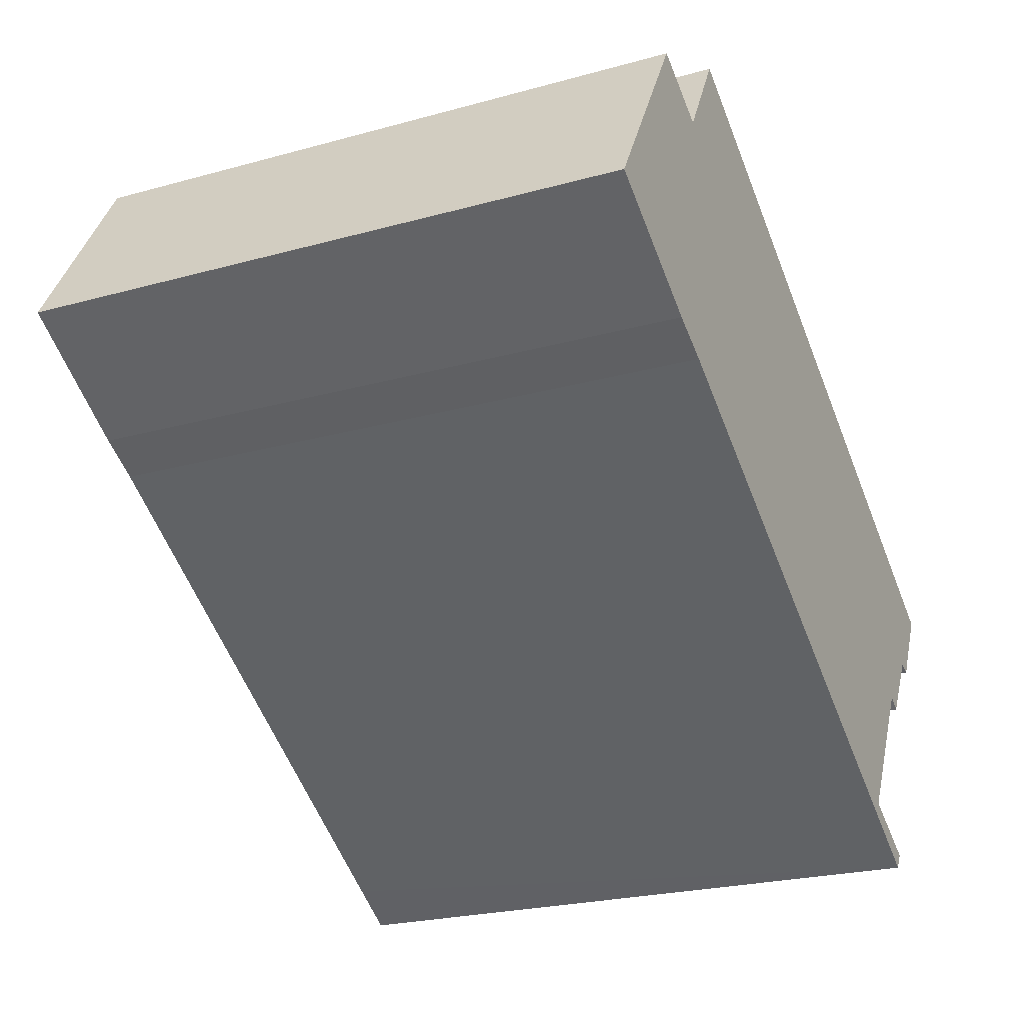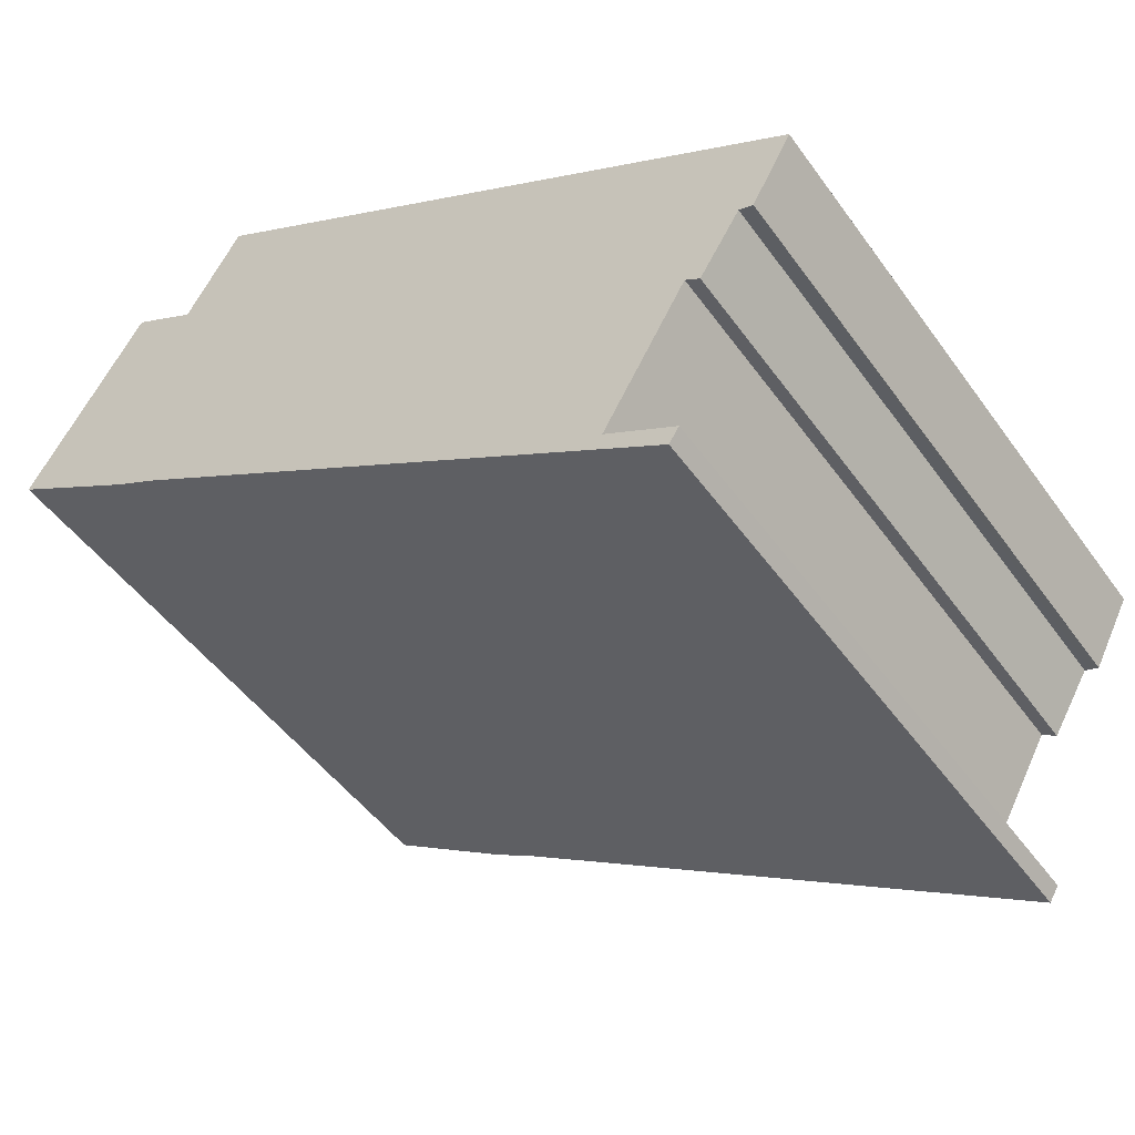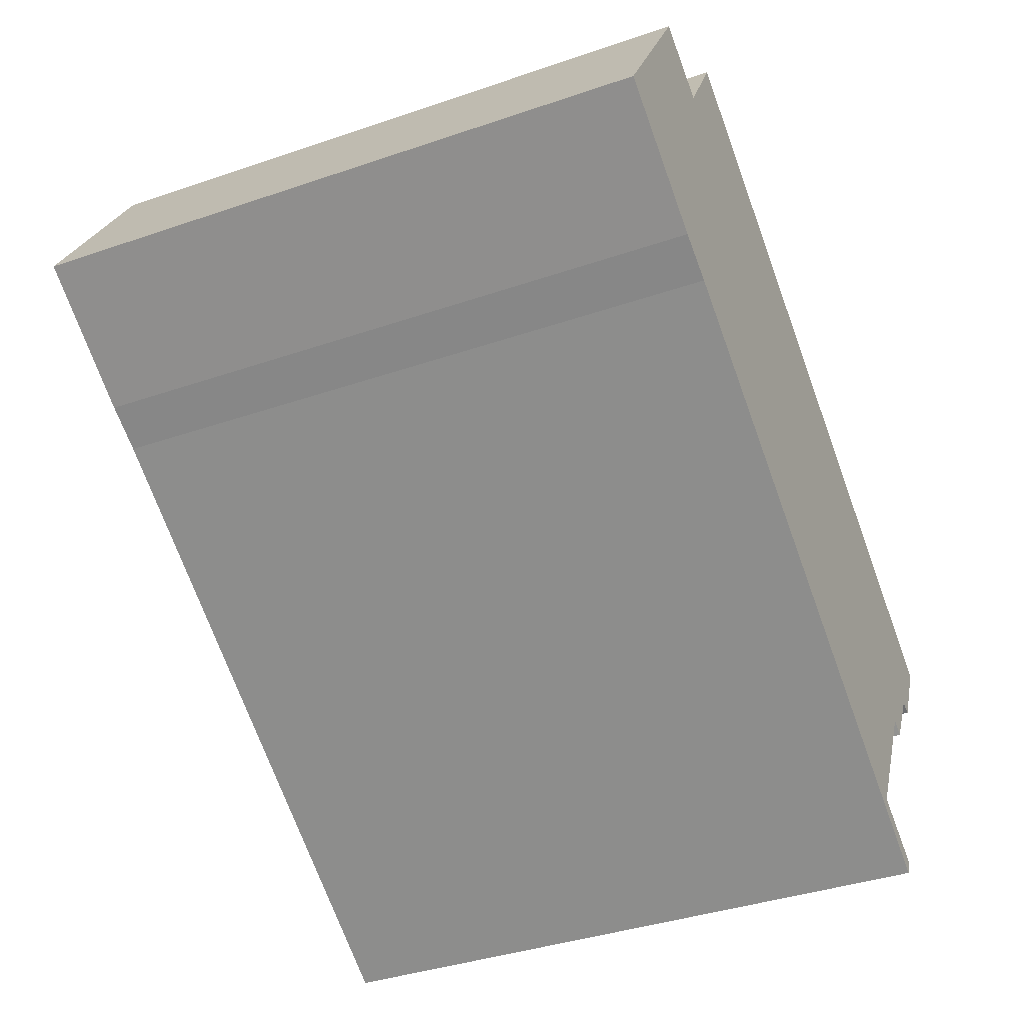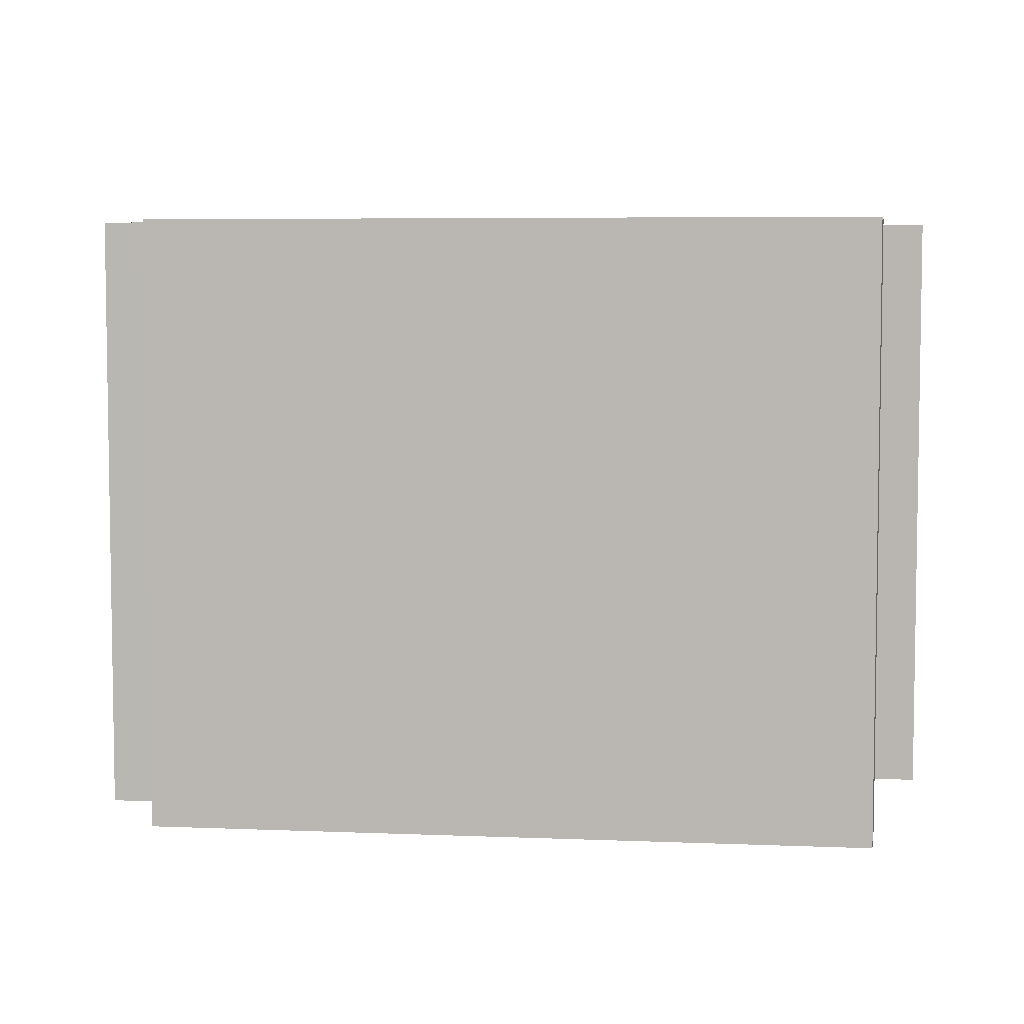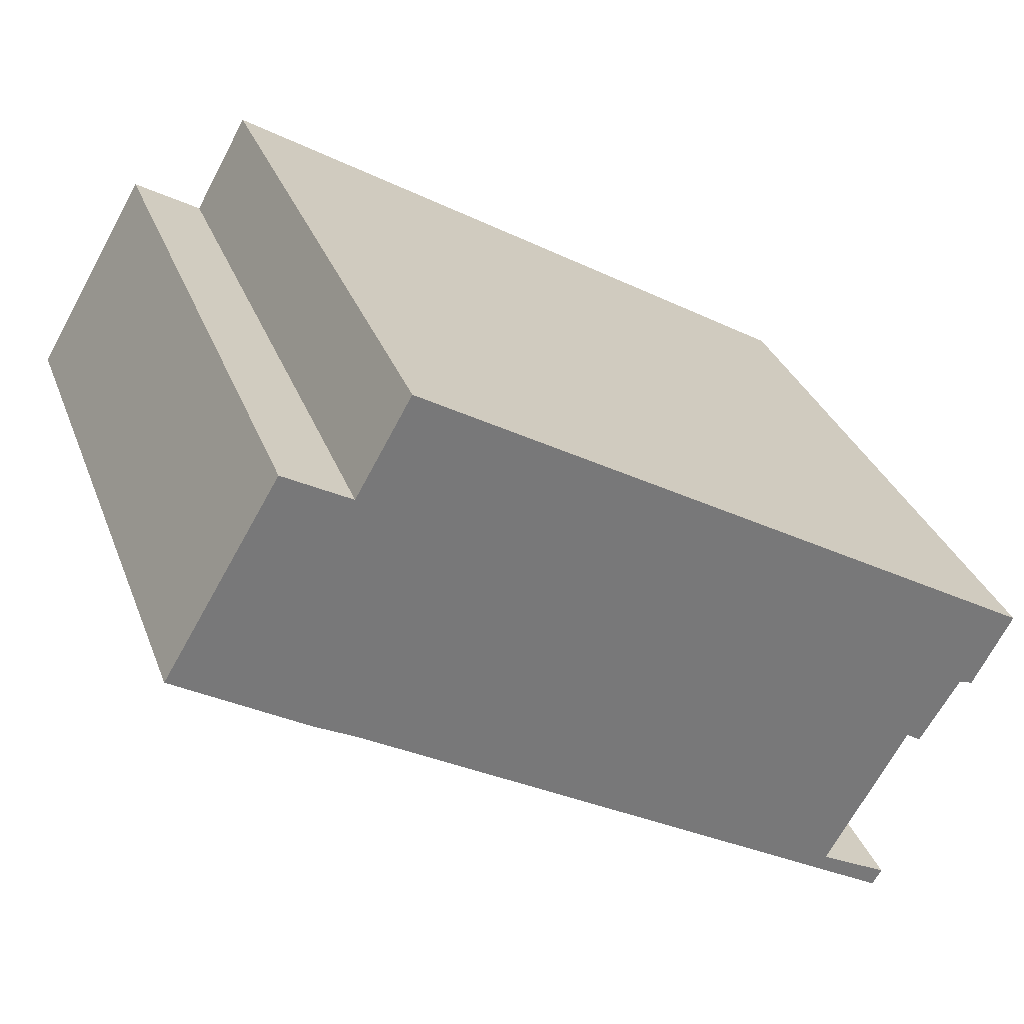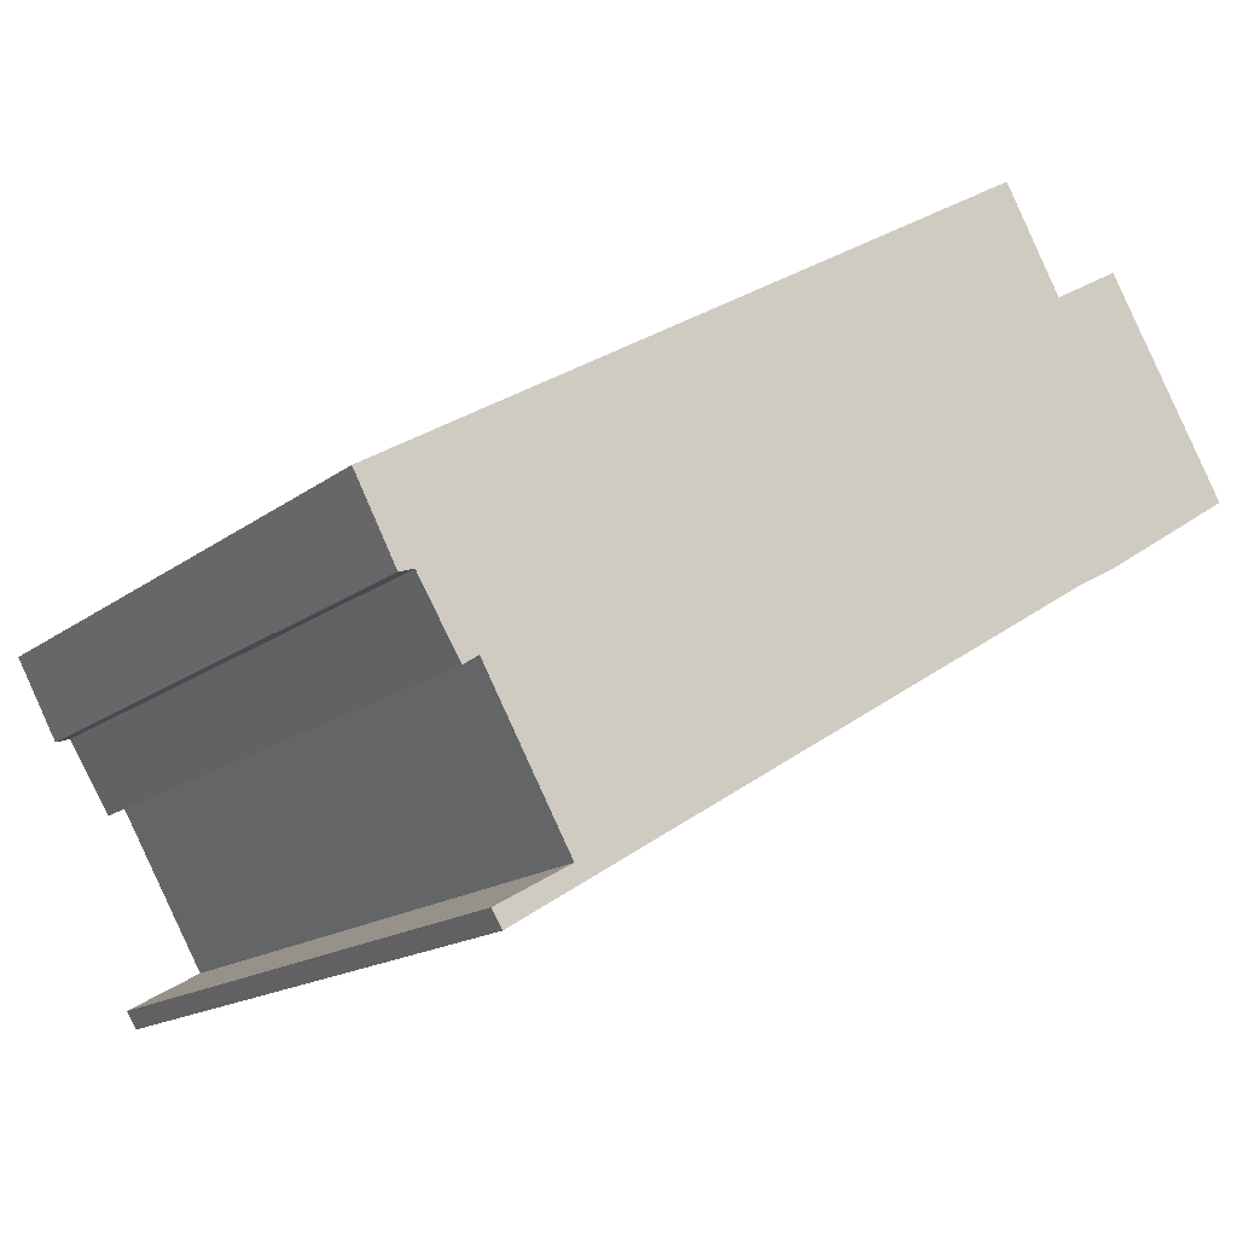
<metadata>
{"format":"obj","ext":"obj","renderer":"f3d","projection":"perspective","resolution":1024,"background":"white","views":[{"elev":-23.4,"azim":-64.9,"up":"+Z"},{"elev":-48.9,"azim":34.2,"up":"+Z"},{"elev":-37.8,"azim":-66.3,"up":"+Z"},{"elev":5.7,"azim":38.3,"up":"+Y"},{"elev":32.8,"azim":-19.0,"up":"+Z"},{"elev":-16.0,"azim":146.5,"up":"+Z"}]}
</metadata>
<code>
v  13.62 11.51 -8.342
v  12.88 11.51 -7.535
v  13.79 11.51 -8.054
v  12.52 11.51 -7.327
v  15.28 11.51 -3.754
v  15.91 11.51 -2.355
v  16 11.51 -2.413
v  4.355 11.51 4.614
v  3.349 11.51 2.852
v  15.12 11.51 -3.701
v  15.03 11.51 -3.668
v  14.29 11.51 -4.87
v  14.02 11.51 -4.692
v  2.122 11.51 3.562
v  0 11.51 7.05e-16
v  3.211 11.51 -1.957
v  12.73 11.51 -7.798
v  2.439 11.51 -1.531
v  13.79 4.932e-16 -8.054
v  12.88 4.614e-16 -7.535
v  12.52 4.486e-16 -7.327
v  2.122 -2.181e-16 3.562
v  3.349 -1.746e-16 2.852
v  4.355 -2.825e-16 4.614
v  15.91 1.442e-16 -2.355
v  16 1.478e-16 -2.413
v  13.62 5.108e-16 -8.342
v  15.28 2.299e-16 -3.754
v  15.03 2.246e-16 -3.668
v  14.29 2.982e-16 -4.87
v  14.02 2.873e-16 -4.692
v  3.211 1.198e-16 -1.957
v  12.73 4.775e-16 -7.798
v  2.439 9.375e-17 -1.531
v  0 0 0
v  15.12 2.266e-16 -3.701
g defaultobject
f 1 2 3
f 2 1 4
f 5 6 7
f 6 5 8
f 8 5 9
f 9 5 10
f 9 10 11
f 9 11 12
f 9 12 13
f 9 13 4
f 9 4 14
f 14 4 15
f 15 4 16
f 16 4 1
f 16 1 17
f 15 16 18
f 2 19 3
f 19 2 4
f 19 4 20
f 20 4 21
f 22 9 14
f 9 22 23
f 24 6 8
f 6 24 25
f 6 25 7
f 7 25 26
f 19 1 3
f 1 19 27
f 26 5 7
f 5 26 28
f 29 12 11
f 12 29 30
f 31 4 13
f 4 31 21
f 27 17 1
f 17 27 16
f 16 27 32
f 32 27 33
f 32 18 16
f 18 32 34
f 34 15 18
f 15 34 35
f 30 13 12
f 13 30 31
f 35 14 15
f 14 35 22
f 23 8 9
f 8 23 24
f 28 10 5
f 10 28 11
f 11 28 29
f 29 28 36
f 25 28 26
f 28 25 24
f 28 24 36
f 36 24 29
f 29 24 30
f 30 24 31
f 31 24 21
f 20 27 19
f 27 20 33
f 33 20 21
f 33 21 32
f 32 21 24
f 32 24 23
f 32 23 34
f 34 23 22
f 34 22 35

</code>
